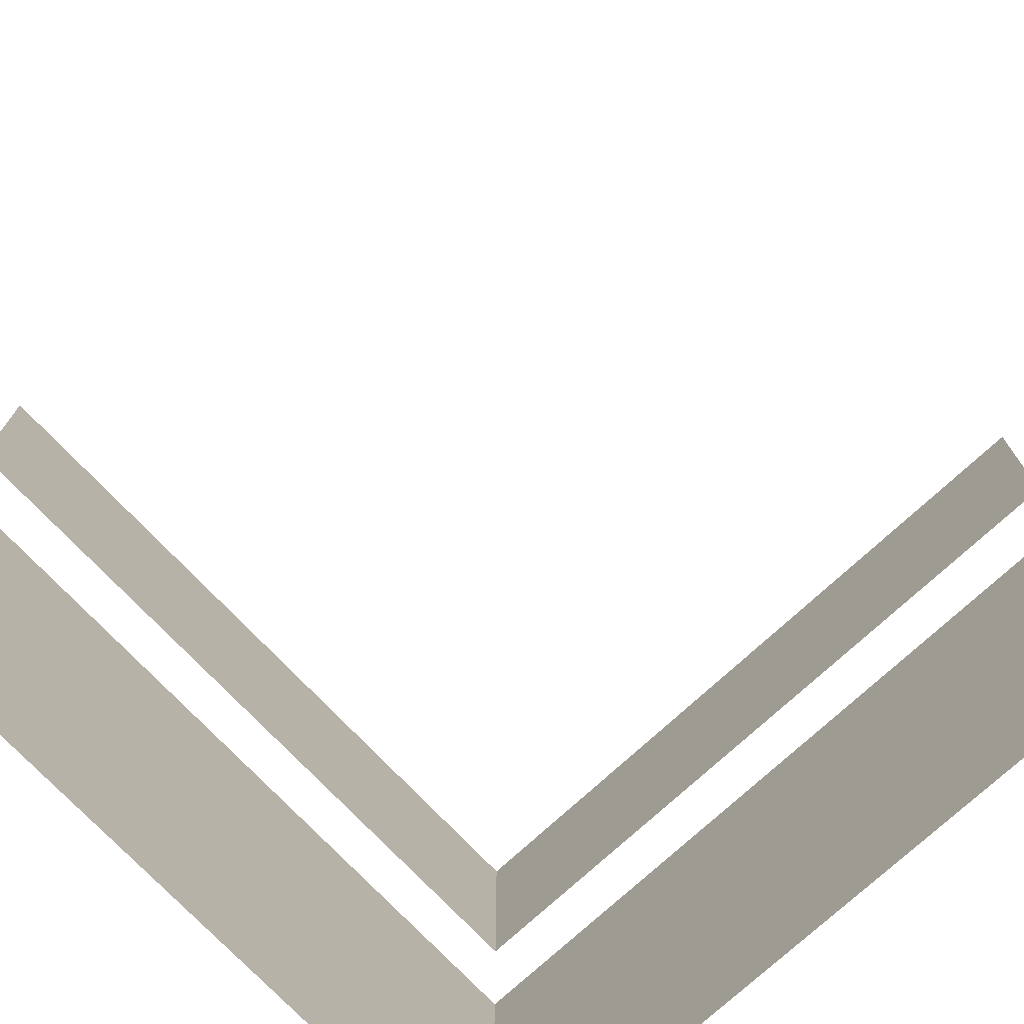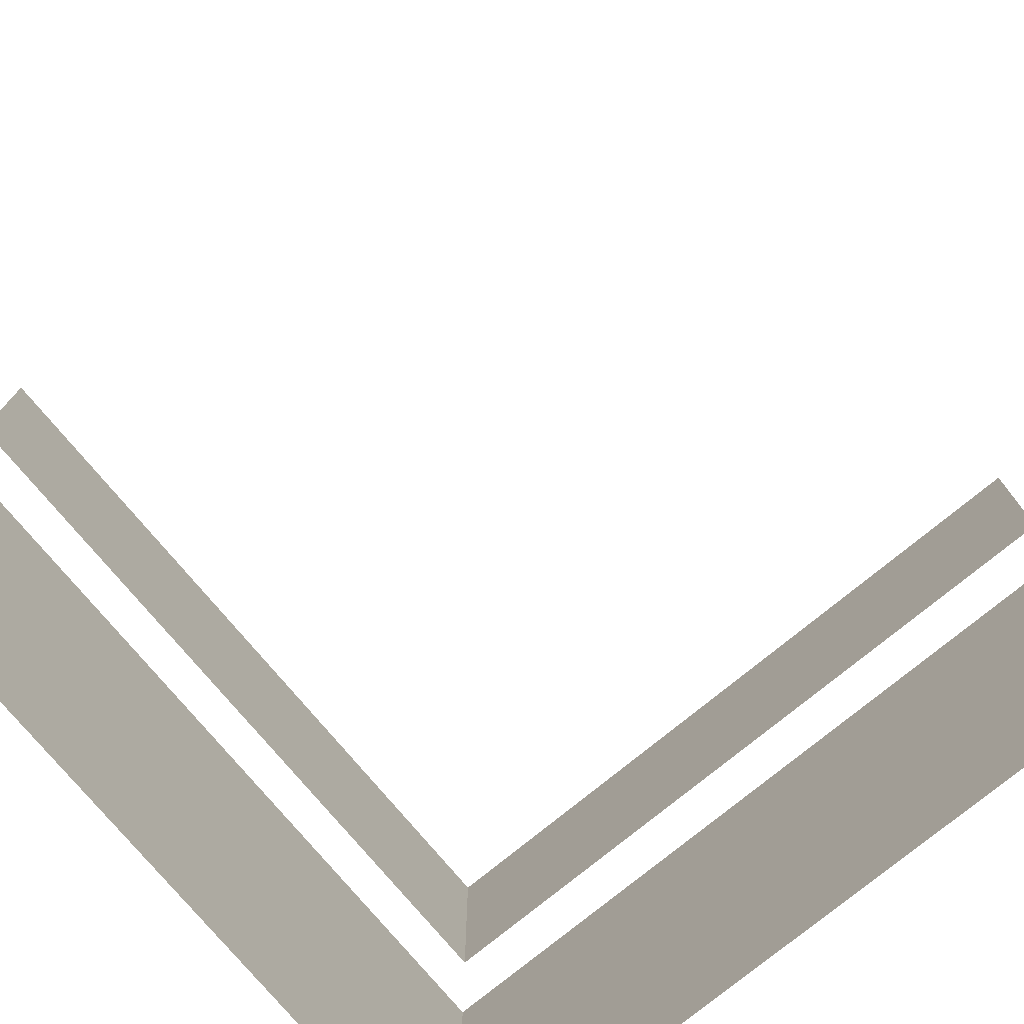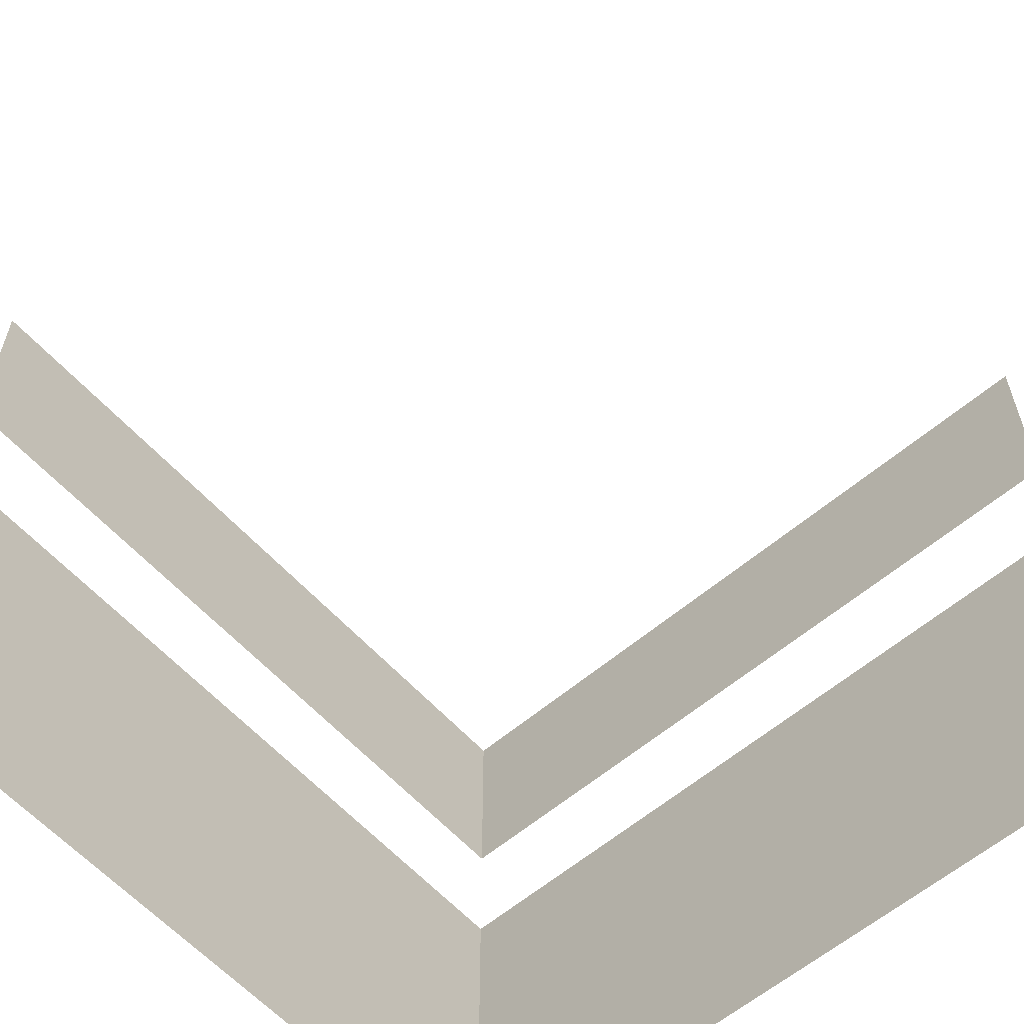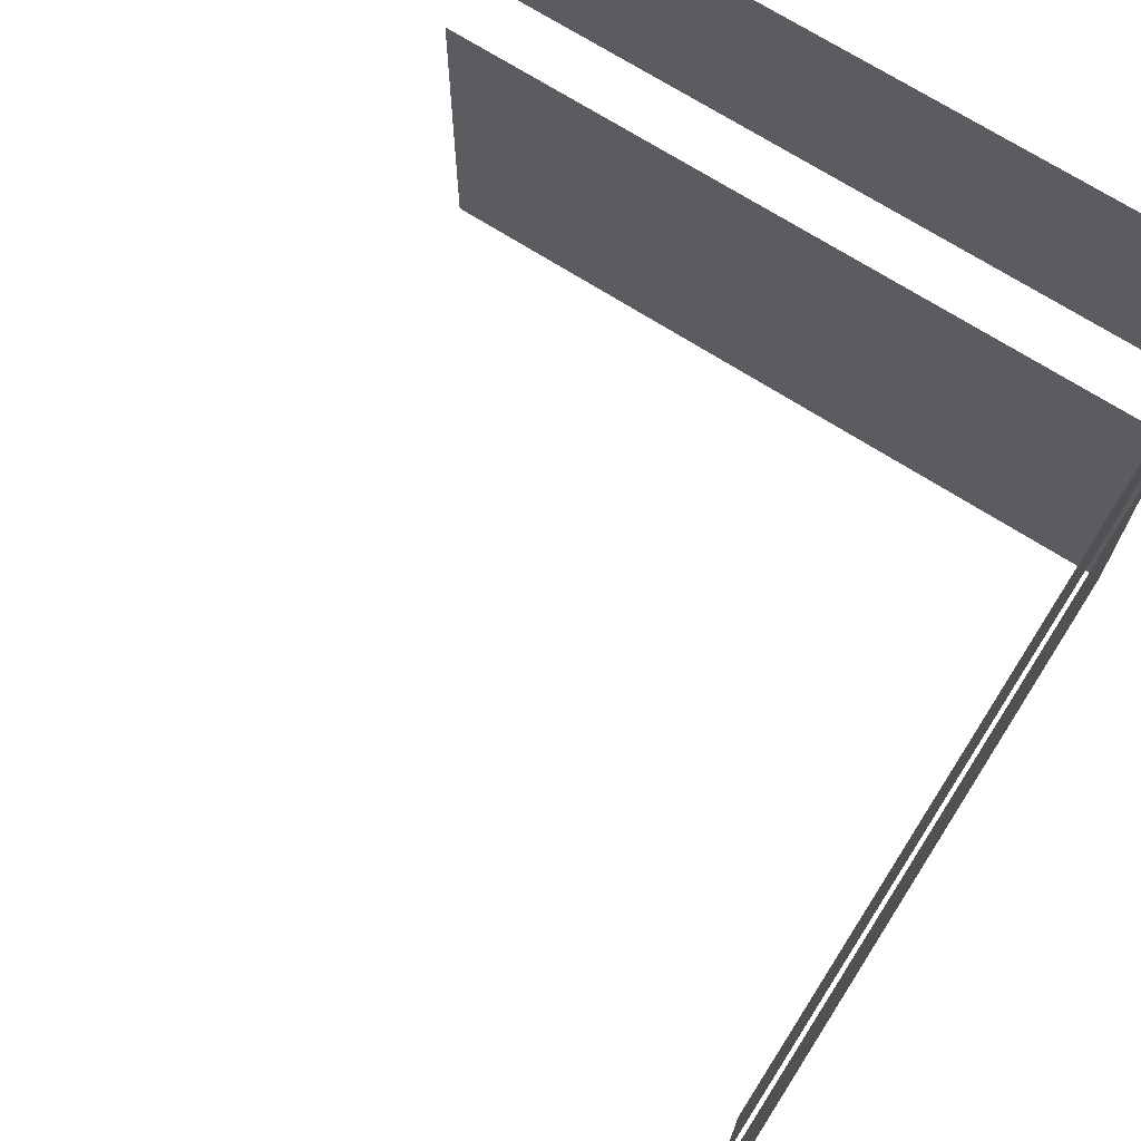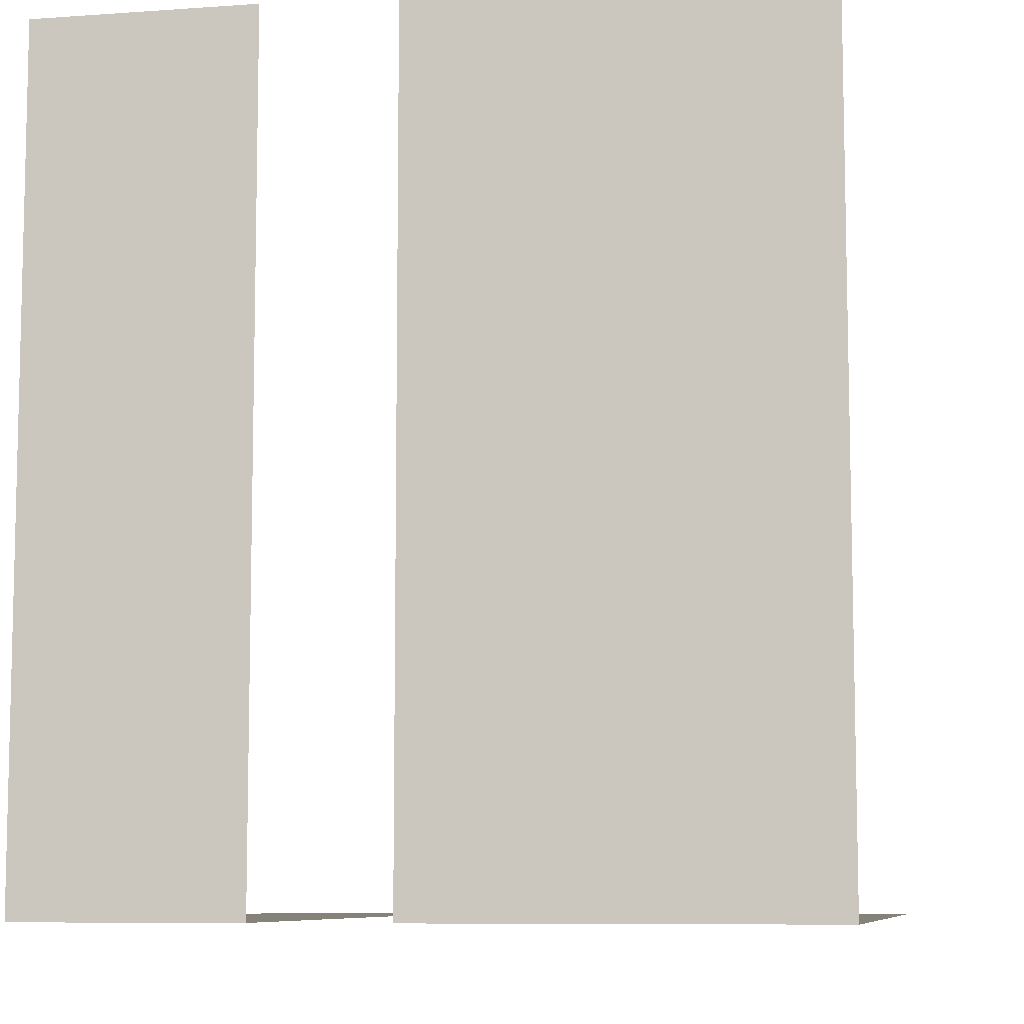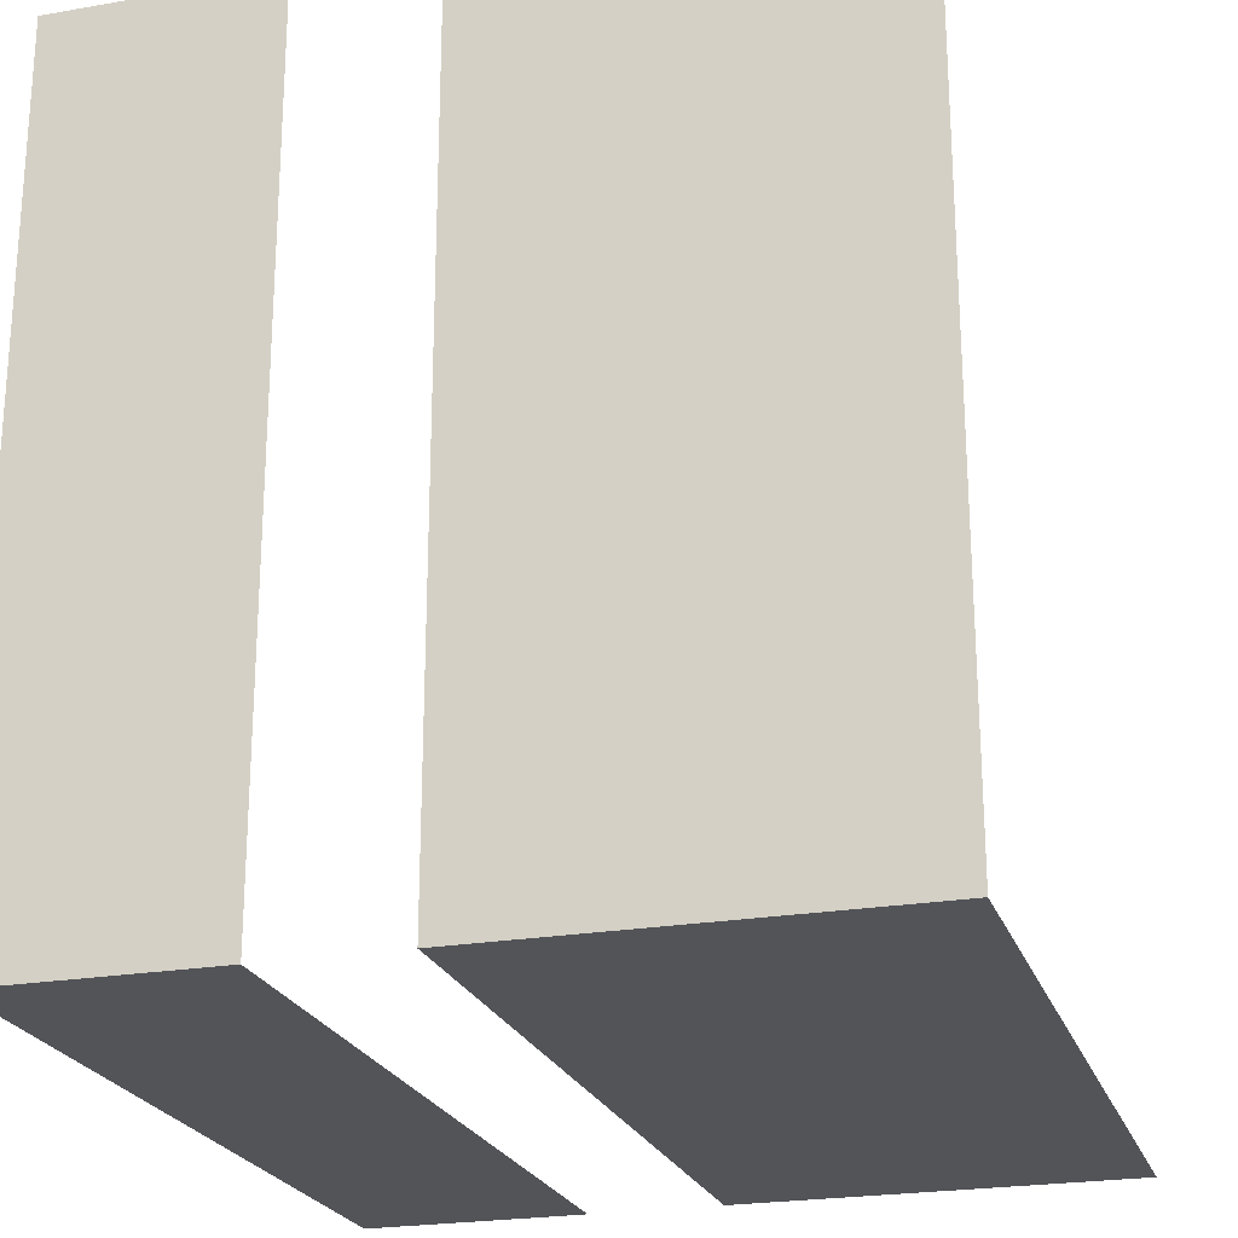
<metadata>
{"format":"obj","ext":"obj","renderer":"f3d","projection":"perspective","resolution":1024,"background":"white","views":[{"elev":-73.2,"azim":-136.9,"up":"+Z"},{"elev":-75.4,"azim":-140.4,"up":"+Z"},{"elev":-59.1,"azim":-138.6,"up":"+Z"},{"elev":70.2,"azim":-57.4,"up":"+Z"},{"elev":-8.2,"azim":101.2,"up":"+Y"},{"elev":-23.2,"azim":106.5,"up":"+Y"}]}
</metadata>
<code>
g Cube.003
v 1.038 1.01 -1.587
v 1.038 -2.01 -1.587
v 1.038 -2.01 -0.1406
v 1.038 1.01 -0.1406
v 1.038 -2.01 -1.587
v -1.983 -2.01 -1.587
v -1.983 -2.01 -0.1406
v 1.038 -2.01 -0.1406
v 1.038 1.01 1.147
v 1.038 1.01 0.3377
v 1.038 -2.01 0.3377
v 1.038 -2.01 1.147
v 1.038 -2.01 1.147
v 1.038 -2.01 0.3377
v -1.983 -2.01 0.3377
v -1.983 -2.01 1.147
g Cube.003_0
f 3 2 1
f 4 3 1
f 7 6 5
f 8 7 5
f 11 10 9
f 12 11 9
f 15 14 13
f 16 15 13

</code>
